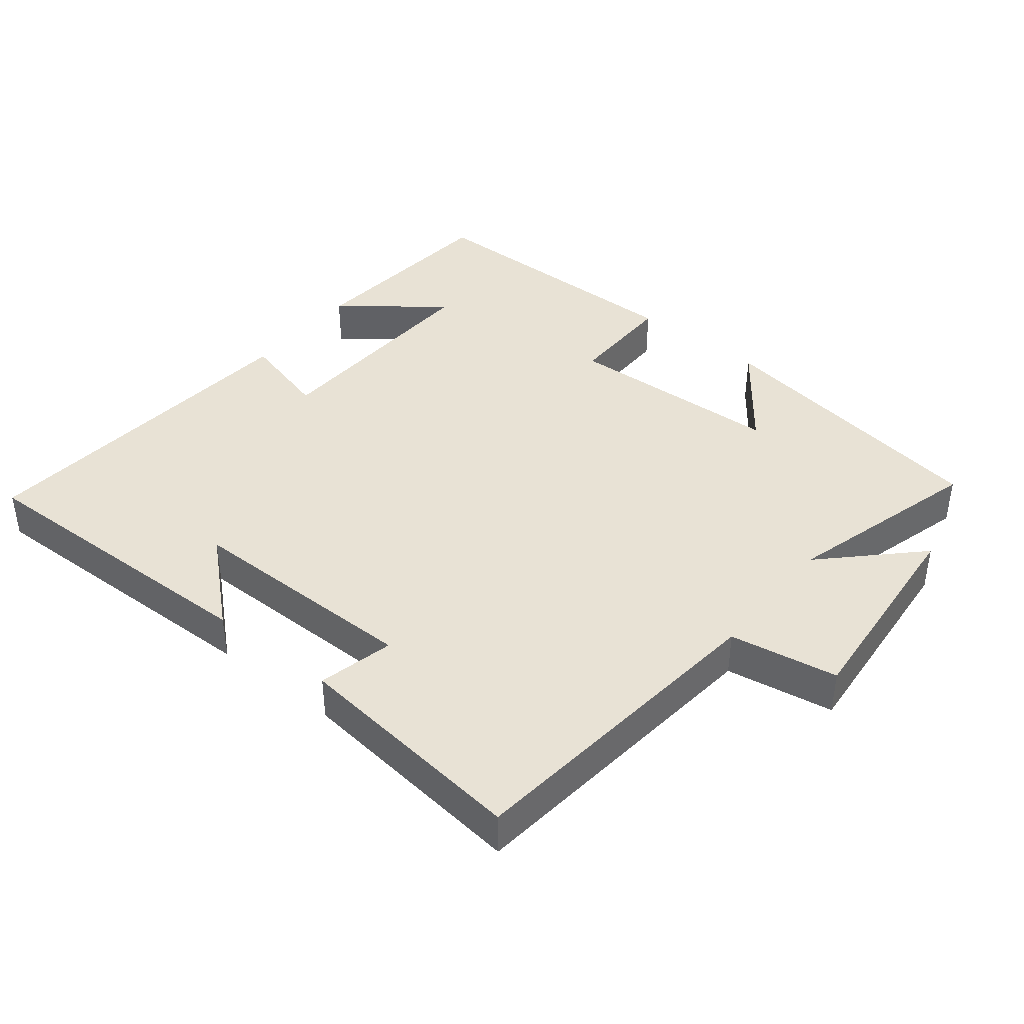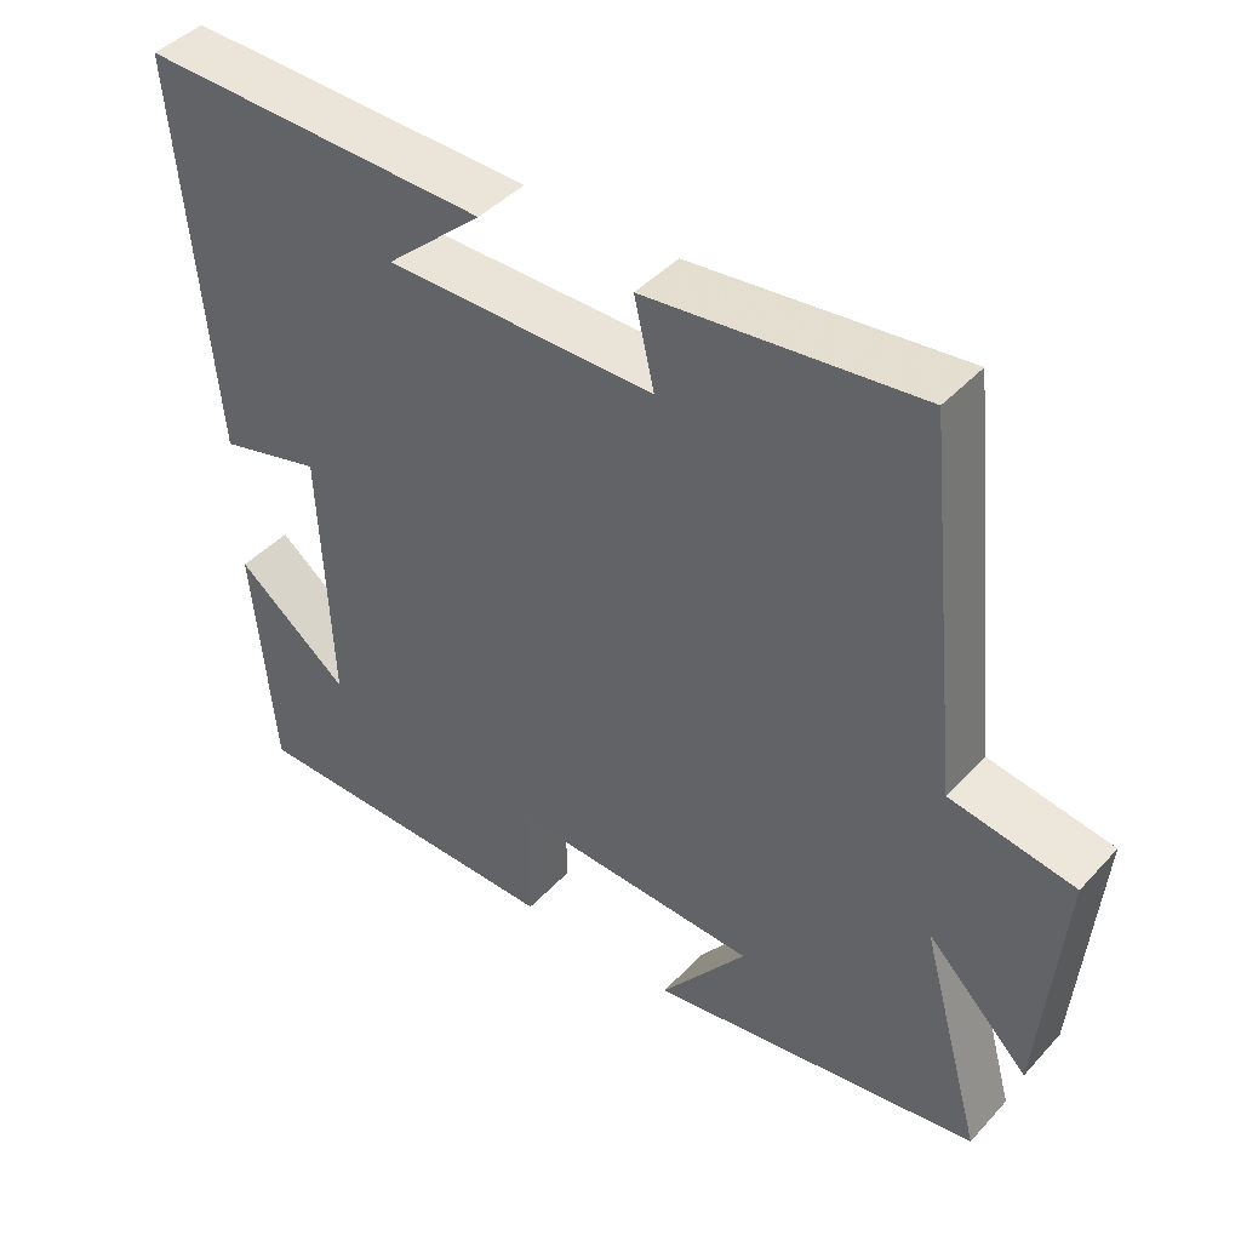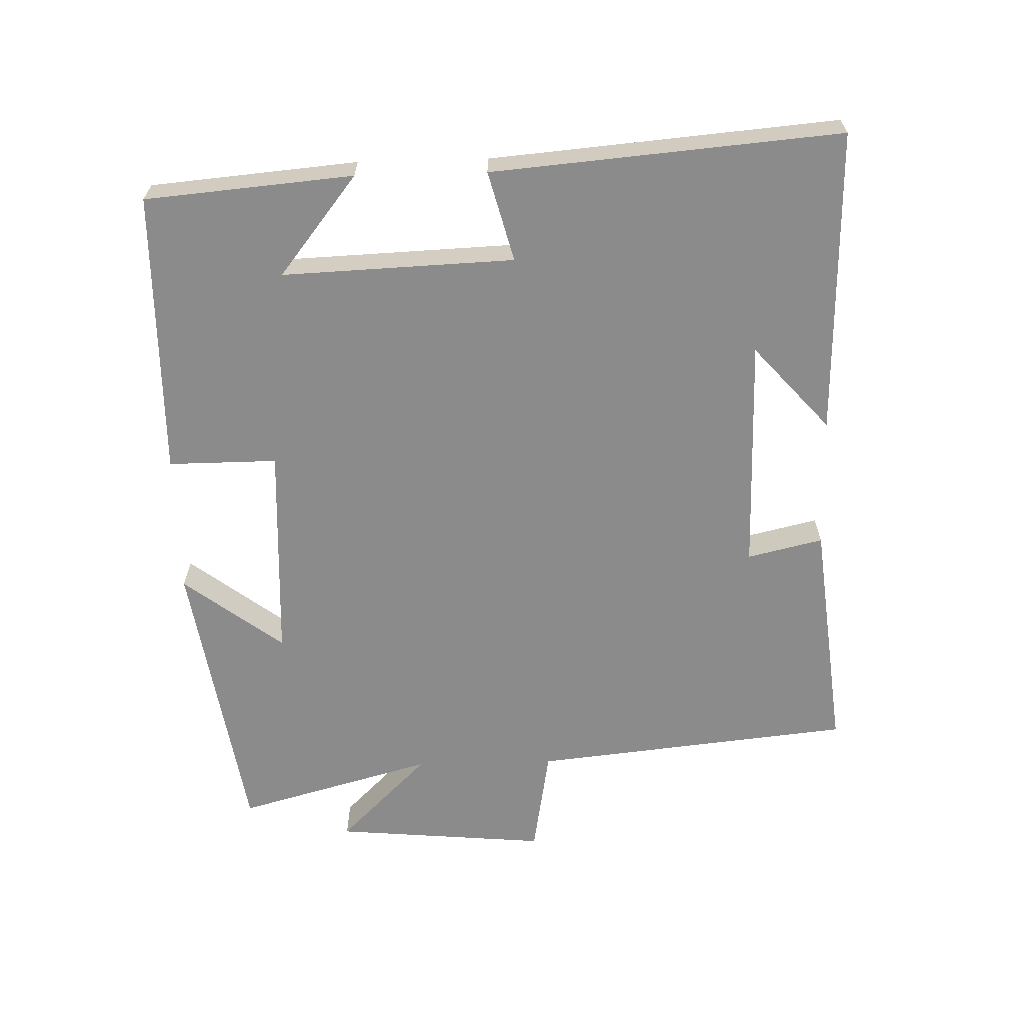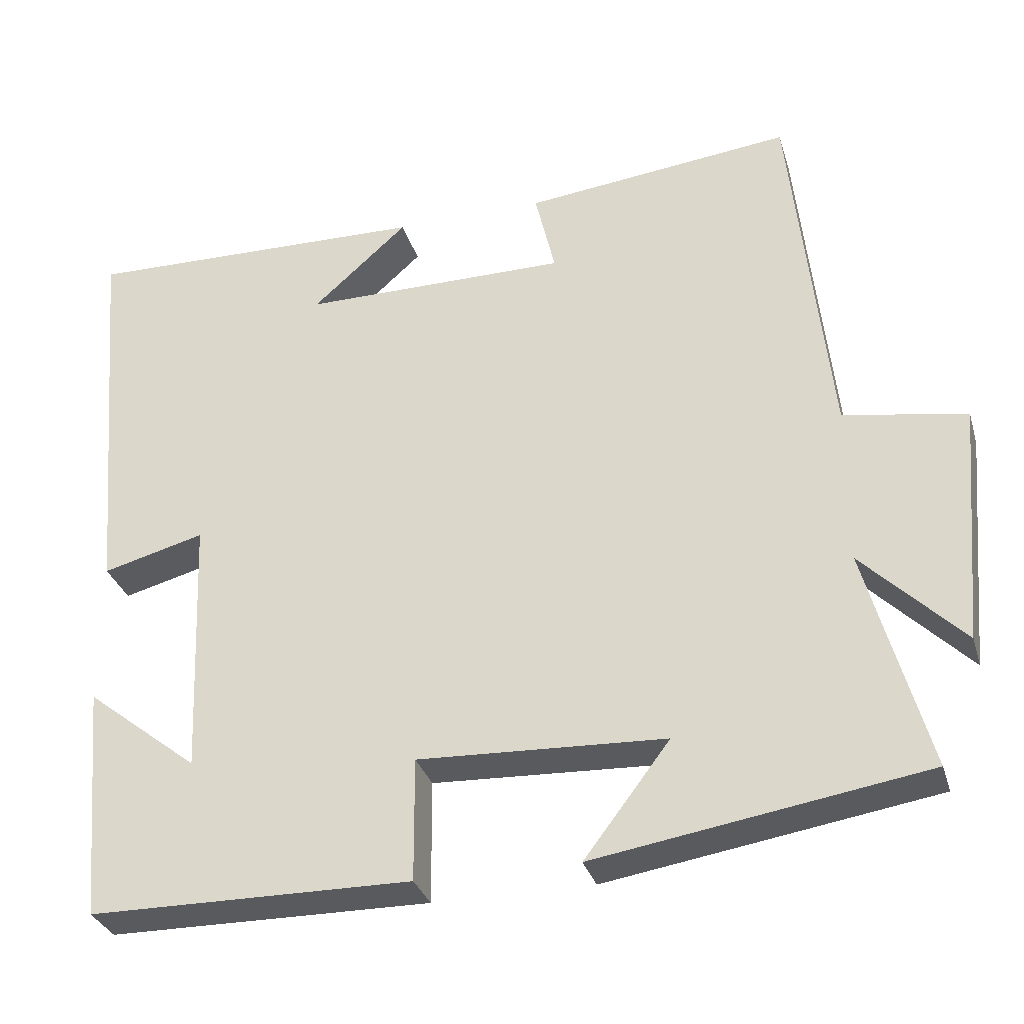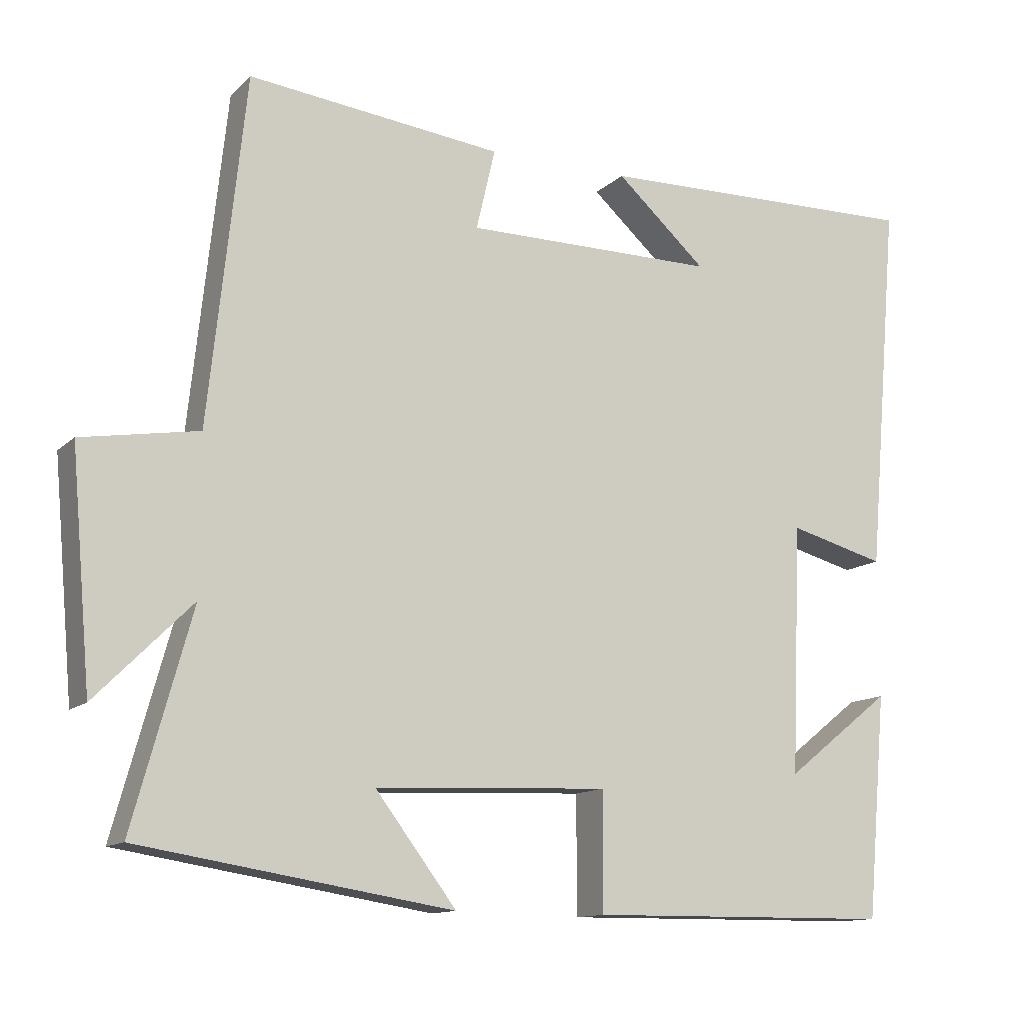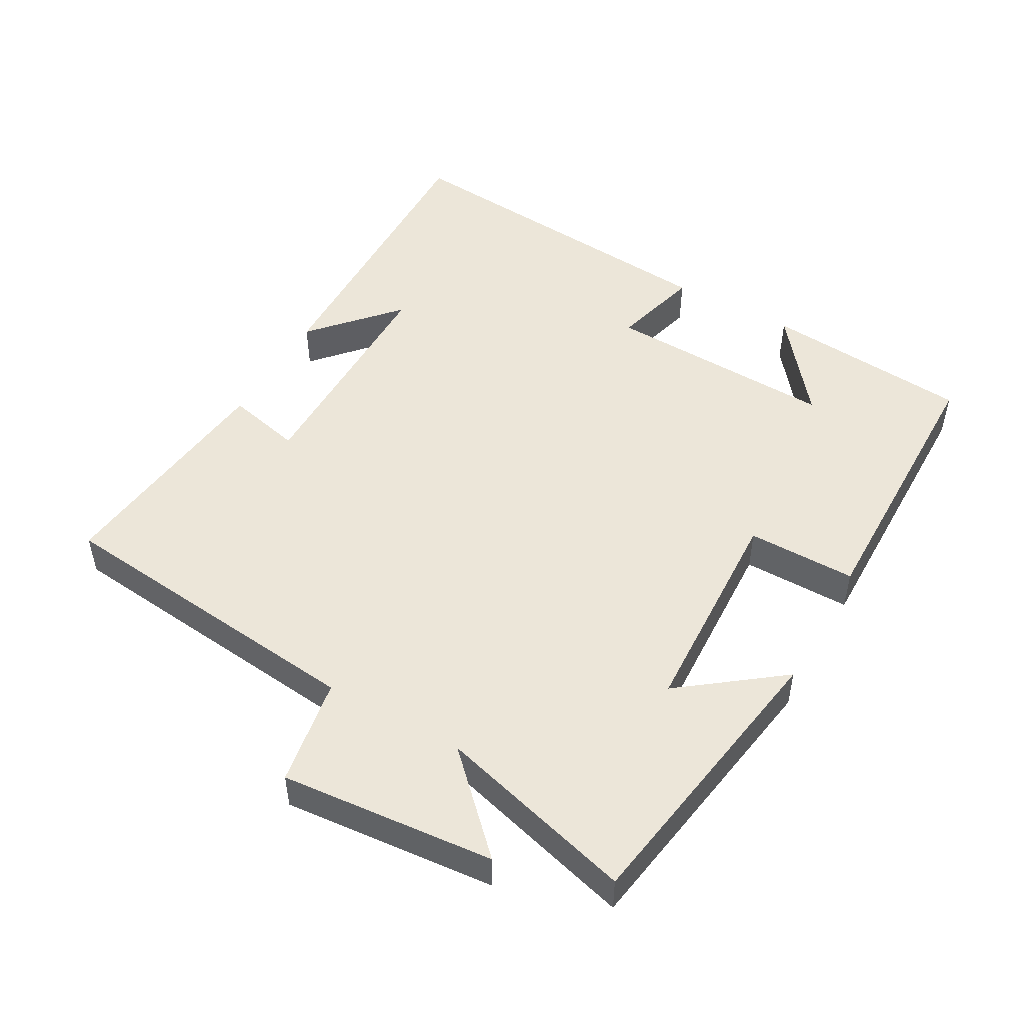
<metadata>
{"format":"obj","ext":"obj","renderer":"f3d","projection":"perspective","resolution":1024,"background":"white","views":[{"elev":40.7,"azim":38.7,"up":"+Y"},{"elev":43.3,"azim":38.9,"up":"+Z"},{"elev":-63.9,"azim":-88.5,"up":"+Y"},{"elev":-31.8,"azim":15.8,"up":"+Z"},{"elev":-12.6,"azim":152.5,"up":"+Z"},{"elev":49.4,"azim":119.4,"up":"+Y"}]}
</metadata>
<code>
v -0.544 0.07 0.51
v -0.094 0.07 0.5
v -0.218 0.07 0.389
v 0.128 0.07 0.389
v 0.102 0.07 0.5
v 0.45 0.07 0.539
v 0.5 0.07 0.068
v 0.659 0.07 0.041
v 0.631 0.07 -0.273
v 0.5 0.07 -0.142
v 0.58 0.07 -0.432
v 0.153 0.07 -0.5
v 0.264 0.07 -0.354
v -0.056 0.07 -0.34
v -0.055 0.07 -0.5
v -0.473 0.07 -0.496
v -0.5 0.07 -0.191
v -0.354 0.07 -0.306
v -0.368 0.07 0.034
v -0.5 0.07 -0.001
v -0.544 0 0.51
v -0.094 0 0.5
v -0.218 0 0.389
v 0.128 0 0.389
v 0.102 0 0.5
v 0.45 0 0.539
v 0.5 0 0.068
v 0.659 0 0.041
v 0.631 0 -0.273
v 0.5 0 -0.142
v 0.58 0 -0.432
v 0.153 0 -0.5
v 0.264 0 -0.354
v -0.056 0 -0.34
v -0.055 0 -0.5
v -0.473 0 -0.496
v -0.5 0 -0.191
v -0.354 0 -0.306
v -0.368 0 0.034
v -0.5 0 -0.001
f 19 20 1
f 16 17 18
f 14 15 16 18
f 13 14 18 19
f 10 11 12 13
f 10 13 19 1
f 7 8 9 10
f 4 5 6 7
f 3 4 7 10
f 1 2 3
f 1 3 10
f 21 40 39
f 38 37 36
f 38 36 35 34
f 39 38 34 33
f 33 32 31 30
f 21 39 33 30
f 30 29 28 27
f 27 26 25 24
f 30 27 24 23
f 23 22 21
f 30 23 21
f 1 21 22 2
f 2 22 23 3
f 3 23 24 4
f 4 24 25 5
f 5 25 26 6
f 6 26 27 7
f 7 27 28 8
f 8 28 29 9
f 9 29 30 10
f 10 30 31 11
f 11 31 32 12
f 12 32 33 13
f 13 33 34 14
f 14 34 35 15
f 15 35 36 16
f 16 36 37 17
f 17 37 38 18
f 18 38 39 19
f 19 39 40 20
f 20 40 21 1

</code>
